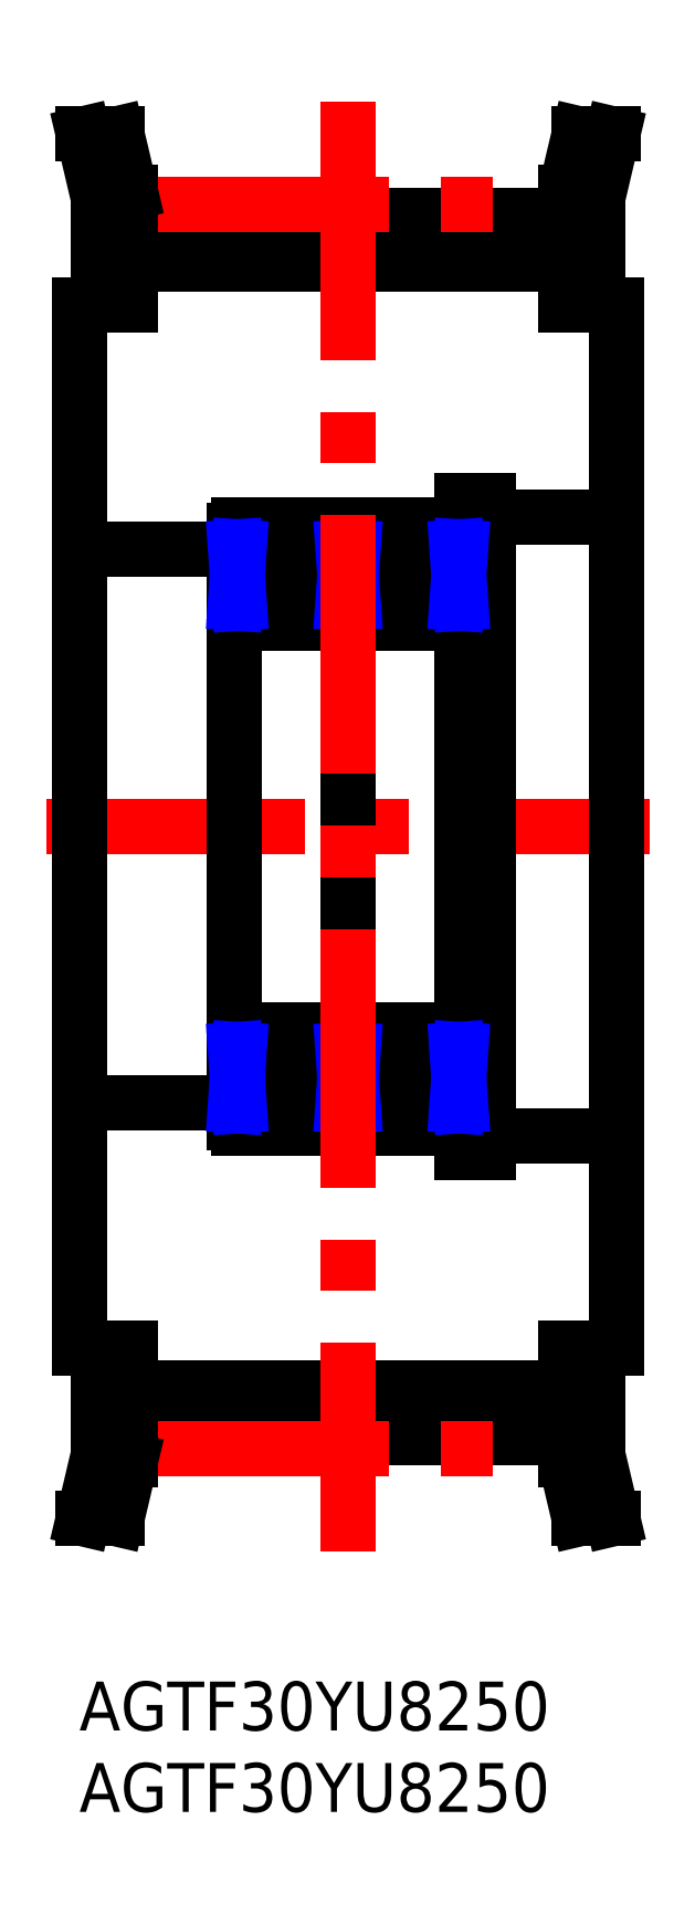
<metadata>
{"format":"dxf","ext":"dxf","renderer":"ezdxf+matplotlib","layout":"modelspace","background":"white","min_lineweight":24,"dpi":150}
</metadata>
<code>
0
SECTION
2
ENTITIES
0
INSERT
8
MSM_CONTINUOUS
2
*U4
10
0
20
0
30
0
0
INSERT
8
MSM_CONTINUOUS
2
*U5
10
0
20
0
30
0
0
LINE
8
MSM_CONTINUOUS
10
3.15
20
90.01
30
0
11
29.85
21
90.01
31
0
0
LINE
8
MSM_CONTINUOUS
10
3.15
20
86.99
30
0
11
29.85
21
86.99
31
0
0
LINE
8
MSM_CONTINUOUS
10
3.15
20
14.99
30
0
11
29.85
21
14.99
31
0
0
LINE
8
MSM_CONTINUOUS
10
3.15
20
18.01
30
0
11
29.85
21
18.01
31
0
0
LINE
8
MSM_CENTER
10
3.15
20
90.69
30
0
11
29.85
21
90.69
31
0
0
LINE
8
MSM_CENTER
10
3.15
20
14.3
30
0
11
29.85
21
14.3
31
0
0
LINE
8
MSM_CENTER
10
-2
20
52.5
30
0
11
35
21
52.5
31
0
0
LINE
8
MSM_CONTINUOUS
10
0
20
84.5
30
0
11
0
21
20.5
31
0
0
LINE
8
MSM_CONTINUOUS
10
3.15
20
13.6
30
0
11
3.15
21
20.5
31
0
0
LINE
8
MSM_CONTINUOUS
10
1.15
20
13.83
30
0
11
1.15
21
20.5
31
0
0
LINE
8
MSM_CONTINUOUS
10
2.304
20
10
30
0
11
3.15
21
13.6
31
0
0
LINE
8
MSM_CONTINUOUS
10
0.25
20
10
30
0
11
2.304
21
10
31
0
0
LINE
8
MSM_CONTINUOUS
10
0.25
20
10
30
0
11
1.15
21
13.83
31
0
0
LINE
8
MSM_CONTINUOUS
10
3.15
20
20.5
30
0
11
0
21
20.5
31
0
0
LINE
8
MSM_CONTINUOUS
10
3.15
20
91.4
30
0
11
3.15
21
84.5
31
0
0
LINE
8
MSM_CONTINUOUS
10
1.15
20
91.17
30
0
11
0.25
21
95
31
0
0
LINE
8
MSM_CONTINUOUS
10
3.15
20
84.5
30
0
11
0
21
84.5
31
0
0
LINE
8
MSM_CONTINUOUS
10
1.15
20
91.17
30
0
11
1.15
21
84.5
31
0
0
LINE
8
MSM_CONTINUOUS
10
3.15
20
91.4
30
0
11
2.304
21
95
31
0
0
LINE
8
MSM_CONTINUOUS
10
0.25
20
95
30
0
11
2.304
21
95
31
0
0
LINE
8
MSM_CONTINUOUS
10
33
20
84.5
30
0
11
33
21
20.5
31
0
0
LINE
8
MSM_CONTINUOUS
10
32.75
20
10
30
0
11
30.7
21
10
31
0
0
LINE
8
MSM_CONTINUOUS
10
31.85
20
13.83
30
0
11
32.75
21
10
31
0
0
LINE
8
MSM_CONTINUOUS
10
29.85
20
20.5
30
0
11
33
21
20.5
31
0
0
LINE
8
MSM_CONTINUOUS
10
29.85
20
13.6
30
0
11
29.85
21
20.5
31
0
0
LINE
8
MSM_CONTINUOUS
10
31.85
20
13.83
30
0
11
31.85
21
20.5
31
0
0
LINE
8
MSM_CONTINUOUS
10
29.85
20
13.6
30
0
11
30.7
21
10
31
0
0
LINE
8
MSM_CONTINUOUS
10
29.85
20
91.4
30
0
11
29.85
21
84.5
31
0
0
LINE
8
MSM_CONTINUOUS
10
32.75
20
95
30
0
11
31.85
21
91.17
31
0
0
LINE
8
MSM_CONTINUOUS
10
29.85
20
84.5
30
0
11
33
21
84.5
31
0
0
LINE
8
MSM_CONTINUOUS
10
31.85
20
91.17
30
0
11
31.85
21
84.5
31
0
0
LINE
8
MSM_CONTINUOUS
10
32.75
20
95
30
0
11
30.7
21
95
31
0
0
LINE
8
MSM_CONTINUOUS
10
30.7
20
95
30
0
11
29.85
21
91.4
31
0
0
LINE
8
MSM_CONTINUOUS
10
9.5
20
34.3
30
0
11
9.5
21
70.7
31
0
0
LINE
8
MSM_CONTINUOUS
10
9.581
20
35.35
30
0
11
9.581
21
38.8
31
0
0
LINE
8
MSM_CONTINUOUS
10
16.42
20
38.8
30
0
11
16.42
21
35.35
31
0
0
CIRCLE
8
MSM_CONTINUOUS
10
13
20
37
30
0
40
1.5
0
CIRCLE
8
MSM_CONTINUOUS
10
20
20
37
30
0
40
1.5
0
LINE
8
MSM_CONTINUOUS
10
16.58
20
38.8
30
0
11
16.58
21
35.35
31
0
0
LINE
8
MSM_CONTINUOUS
10
23.42
20
35.35
30
0
11
23.42
21
38.8
31
0
0
LINE
8
MSM_CONTINUOUS
10
16.82
20
35.9
30
0
11
18.98
21
35.9
31
0
0
LINE
8
MSM_CONTINUOUS
10
9.8
20
34
30
0
11
23.5
21
34
31
0
0
LINE
8
MSM_CONTINUOUS
10
9.822
20
35.35
30
0
11
9.5
21
35.35
31
0
0
LINE
8
MSM_CONTINUOUS
10
9.822
20
38.8
30
0
11
9.822
21
35.35
31
0
0
ARC
8
MSM_CONTINUOUS
10
9.8
20
34.3
30
0
40
0.3
50
180
51
270
0
LINE
8
MSM_CONTINUOUS
10
11.98
20
35.9
30
0
11
9.822
21
35.9
31
0
0
LINE
8
MSM_CONTINUOUS
10
16.18
20
35.35
30
0
11
16.18
21
38.8
31
0
0
LINE
8
MSM_CONTINUOUS
10
16.18
20
35.35
30
0
11
16.82
21
35.35
31
0
0
ARC
8
MSM_CONTINUOUS
10
16.2
20
34.3
30
0
40
0.3
50
270
51
0
0
LINE
8
MSM_CONTINUOUS
10
16.5
20
34.3
30
0
11
16.5
21
70.7
31
0
0
LINE
8
MSM_CONTINUOUS
10
16.18
20
35.9
30
0
11
14.02
21
35.9
31
0
0
ARC
8
MSM_CONTINUOUS
10
16.8
20
34.3
30
0
40
0.3
50
180
51
270
0
LINE
8
MSM_CONTINUOUS
10
16.82
20
35.35
30
0
11
16.82
21
38.8
31
0
0
LINE
8
MSM_CONTINUOUS
10
21.02
20
35.9
30
0
11
23.18
21
35.9
31
0
0
ARC
8
MSM_CONTINUOUS
10
23.2
20
34.3
30
0
40
0.3
50
270
51
8.538e-07
0
LINE
8
MSM_CONTINUOUS
10
23.18
20
38.8
30
0
11
23.18
21
35.35
31
0
0
LINE
8
MSM_CONTINUOUS
10
23.18
20
35.35
30
0
11
23.5
21
35.35
31
0
0
LINE
8
MSM_CONTINUOUS
10
19.25
20
38.3
30
0
11
16.82
21
38.3
31
0
0
LINE
8
MSM_CONTINUOUS
10
16.8
20
40
30
0
11
23.2
21
40
31
0
0
LINE
8
MSM_CONTINUOUS
10
16.2
20
40
30
0
11
9.8
21
40
31
0
0
ARC
8
MSM_CONTINUOUS
10
9.8
20
39.7
30
0
40
0.3
50
90
51
180
0
LINE
8
MSM_CONTINUOUS
10
9.822
20
38.8
30
0
11
9.5
21
38.8
31
0
0
LINE
8
MSM_CONTINUOUS
10
9.822
20
38.3
30
0
11
12.25
21
38.3
31
0
0
ARC
8
MSM_CONTINUOUS
10
16.2
20
39.7
30
0
40
0.3
50
0
51
90
0
LINE
8
MSM_CONTINUOUS
10
16.82
20
38.8
30
0
11
16.18
21
38.8
31
0
0
LINE
8
MSM_CONTINUOUS
10
16.16
20
38.3
30
0
11
16.18
21
38.32
31
0
0
LINE
8
MSM_CONTINUOUS
10
13.75
20
38.3
30
0
11
16.18
21
38.3
31
0
0
LINE
8
MSM_CONTINUOUS
10
16.84
20
38.3
30
0
11
16.82
21
38.32
31
0
0
ARC
8
MSM_CONTINUOUS
10
16.8
20
39.7
30
0
40
0.3
50
90
51
180
0
LINE
8
MSM_CONTINUOUS
10
23.18
20
38.3
30
0
11
20.75
21
38.3
31
0
0
LINE
8
MSM_CONTINUOUS
10
23.18
20
38.8
30
0
11
23.5
21
38.8
31
0
0
ARC
8
MSM_CONTINUOUS
10
23.2
20
39.7
30
0
40
0.3
50
0
51
90
0
ARC
8
MSM_CONTINUOUS
10
9.8
20
65.3
30
0
40
0.3
50
180
51
270
0
ARC
8
MSM_CONTINUOUS
10
16.2
20
65.3
30
0
40
0.3
50
270
51
0
0
ARC
8
MSM_CONTINUOUS
10
16.8
20
65.3
30
0
40
0.3
50
180
51
270
0
ARC
8
MSM_CONTINUOUS
10
23.2
20
65.3
30
0
40
0.3
50
270
51
0
0
LINE
8
MSM_CONTINUOUS
10
16.8
20
65
30
0
11
23.2
21
65
31
0
0
LINE
8
MSM_CONTINUOUS
10
16.2
20
65
30
0
11
9.8
21
65
31
0
0
LINE
8
MSM_CONTINUOUS
10
16.82
20
69.1
30
0
11
18.98
21
69.1
31
0
0
LINE
8
MSM_CONTINUOUS
10
19.25
20
66.7
30
0
11
16.82
21
66.7
31
0
0
LINE
8
MSM_CONTINUOUS
10
0
20
69.5
30
0
11
9.5
21
69.5
31
0
0
CIRCLE
8
MSM_CONTINUOUS
10
13
20
68
30
0
40
1.5
0
LINE
8
MSM_CONTINUOUS
10
9.8
20
71
30
0
11
23.5
21
71
31
0
0
ARC
8
MSM_CONTINUOUS
10
9.8
20
70.7
30
0
40
0.3
50
90
51
180
0
LINE
8
MSM_CONTINUOUS
10
9.581
20
69.65
30
0
11
9.581
21
66.2
31
0
0
LINE
8
MSM_CONTINUOUS
10
9.822
20
66.2
30
0
11
9.5
21
66.2
31
0
0
LINE
8
MSM_CONTINUOUS
10
9.822
20
66.2
30
0
11
9.822
21
69.65
31
0
0
LINE
8
MSM_CONTINUOUS
10
9.822
20
69.65
30
0
11
9.5
21
69.65
31
0
0
LINE
8
MSM_CONTINUOUS
10
9.822
20
66.7
30
0
11
12.25
21
66.7
31
0
0
LINE
8
MSM_CONTINUOUS
10
11.98
20
69.1
30
0
11
9.822
21
69.1
31
0
0
ARC
8
MSM_CONTINUOUS
10
16.2
20
70.7
30
0
40
0.3
50
0
51
90
0
LINE
8
MSM_CONTINUOUS
10
16.42
20
66.2
30
0
11
16.42
21
69.65
31
0
0
LINE
8
MSM_CONTINUOUS
10
16.82
20
66.2
30
0
11
16.18
21
66.2
31
0
0
LINE
8
MSM_CONTINUOUS
10
16.18
20
69.65
30
0
11
16.18
21
66.2
31
0
0
LINE
8
MSM_CONTINUOUS
10
16.18
20
69.65
30
0
11
16.82
21
69.65
31
0
0
LINE
8
MSM_CONTINUOUS
10
13.75
20
66.7
30
0
11
16.18
21
66.7
31
0
0
LINE
8
MSM_CONTINUOUS
10
16.18
20
69.1
30
0
11
14.02
21
69.1
31
0
0
LINE
8
MSM_CONTINUOUS
10
16.82
20
69.65
30
0
11
16.82
21
66.2
31
0
0
LINE
8
MSM_CONTINUOUS
10
16.58
20
66.2
30
0
11
16.58
21
69.65
31
0
0
ARC
8
MSM_CONTINUOUS
10
16.8
20
70.7
30
0
40
0.3
50
90
51
180
0
LINE
8
MSM_CONTINUOUS
10
21.02
20
69.1
30
0
11
23.18
21
69.1
31
0
0
LINE
8
MSM_CONTINUOUS
10
23.18
20
66.7
30
0
11
20.75
21
66.7
31
0
0
CIRCLE
8
MSM_CONTINUOUS
10
20
20
68
30
0
40
1.5
0
LINE
8
MSM_CONTINUOUS
10
23.18
20
69.65
30
0
11
23.5
21
69.65
31
0
0
LINE
8
MSM_CONTINUOUS
10
23.18
20
66.2
30
0
11
23.18
21
69.65
31
0
0
LINE
8
MSM_CONTINUOUS
10
23.18
20
66.2
30
0
11
23.5
21
66.2
31
0
0
LINE
8
MSM_CONTINUOUS
10
23.42
20
69.65
30
0
11
23.42
21
66.2
31
0
0
ARC
8
MSM_CONTINUOUS
10
23.2
20
70.7
30
0
40
0.3
50
0
51
90
0
LINE
8
MSM_CONTINUOUS
10
0
20
35.5
30
0
11
9.5
21
35.5
31
0
0
LINE
8
MSM_CONTINUOUS
10
33
20
71.5
30
0
11
25.1
21
71.5
31
0
0
LINE
8
MSM_CONTINUOUS
10
25.1
20
72.5
30
0
11
23.5
21
72.5
31
0
0
LINE
8
MSM_CONTINUOUS
10
25.1
20
72.5
30
0
11
25.1
21
32.5
31
0
0
LINE
8
MSM_CONTINUOUS
10
25.1
20
68.5
30
0
11
23.5
21
68.5
31
0
0
LINE
8
MSM_CONTINUOUS
10
25.1
20
39.16
30
0
11
23.5
21
39.16
31
0
0
LINE
8
MSM_CONTINUOUS
10
23.5
20
33.92
30
0
11
25.1
21
33.92
31
0
0
LINE
8
MSM_CONTINUOUS
10
23.5
20
32.5
30
0
11
25.1
21
32.5
31
0
0
LINE
8
MSM_CONTINUOUS
10
25.1
20
33.5
30
0
11
33
21
33.5
31
0
0
LINE
8
MSM_CONTINUOUS
10
23.5
20
72.5
30
0
11
23.5
21
32.5
31
0
0
LINE
8
MSM_NARROW
10
9.581
20
69.65
30
0
11
9.822
21
66.2
31
0
0
LINE
8
MSM_NARROW
10
9.581
20
66.2
30
0
11
9.822
21
69.65
31
0
0
LINE
8
MSM_NARROW
10
16.18
20
69.65
30
0
11
16.42
21
66.2
31
0
0
LINE
8
MSM_NARROW
10
16.18
20
66.2
30
0
11
16.42
21
69.65
31
0
0
LINE
8
MSM_NARROW
10
16.58
20
69.65
30
0
11
16.82
21
66.2
31
0
0
LINE
8
MSM_NARROW
10
16.58
20
66.2
30
0
11
16.82
21
69.65
31
0
0
LINE
8
MSM_NARROW
10
23.18
20
69.65
30
0
11
23.42
21
66.2
31
0
0
LINE
8
MSM_NARROW
10
23.18
20
66.2
30
0
11
23.42
21
69.65
31
0
0
LINE
8
MSM_NARROW
10
9.581
20
38.8
30
0
11
9.822
21
35.35
31
0
0
LINE
8
MSM_NARROW
10
9.581
20
35.35
30
0
11
9.822
21
38.8
31
0
0
LINE
8
MSM_NARROW
10
16.18
20
38.8
30
0
11
16.42
21
35.35
31
0
0
LINE
8
MSM_NARROW
10
16.18
20
35.35
30
0
11
16.42
21
38.8
31
0
0
LINE
8
MSM_NARROW
10
16.58
20
38.8
30
0
11
16.82
21
35.35
31
0
0
LINE
8
MSM_NARROW
10
16.58
20
35.35
30
0
11
16.82
21
38.8
31
0
0
LINE
8
MSM_NARROW
10
23.18
20
38.8
30
0
11
23.42
21
35.35
31
0
0
LINE
8
MSM_NARROW
10
23.18
20
35.35
30
0
11
23.42
21
38.8
31
0
0
LINE
8
MSM_CENTER
10
16.5
20
97
30
0
11
16.5
21
8
31
0
0
ENDSEC
0
EOF

</code>
